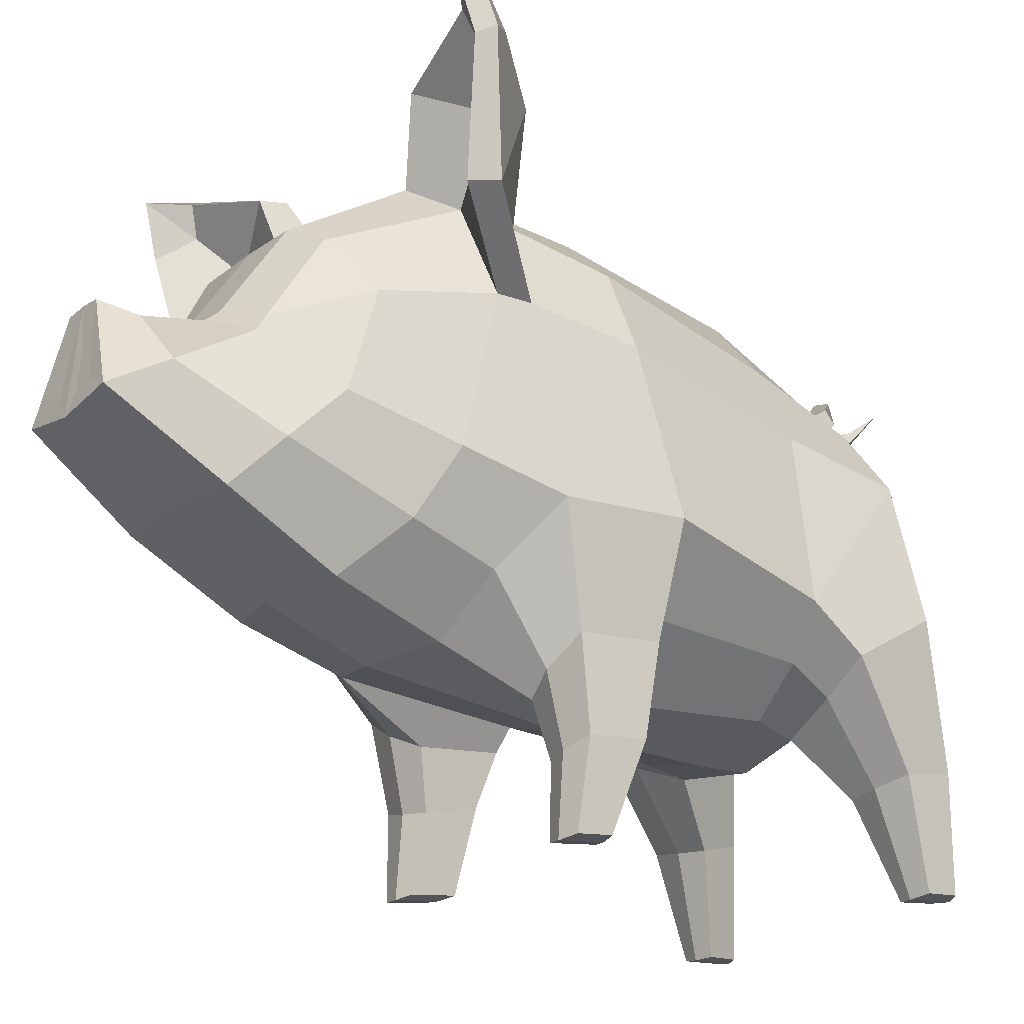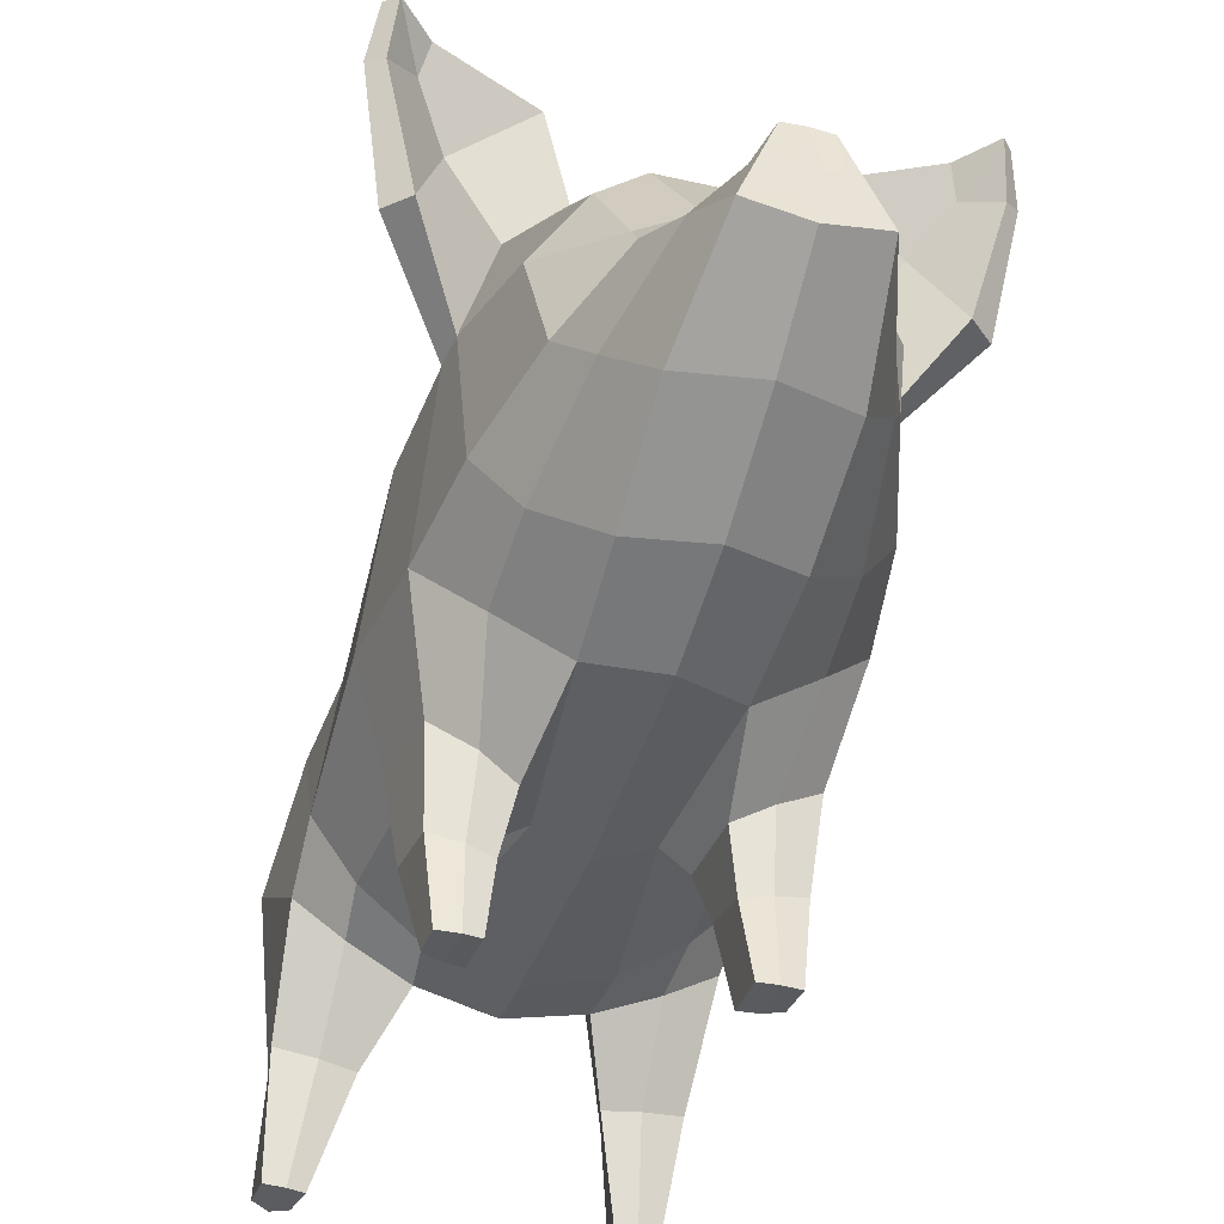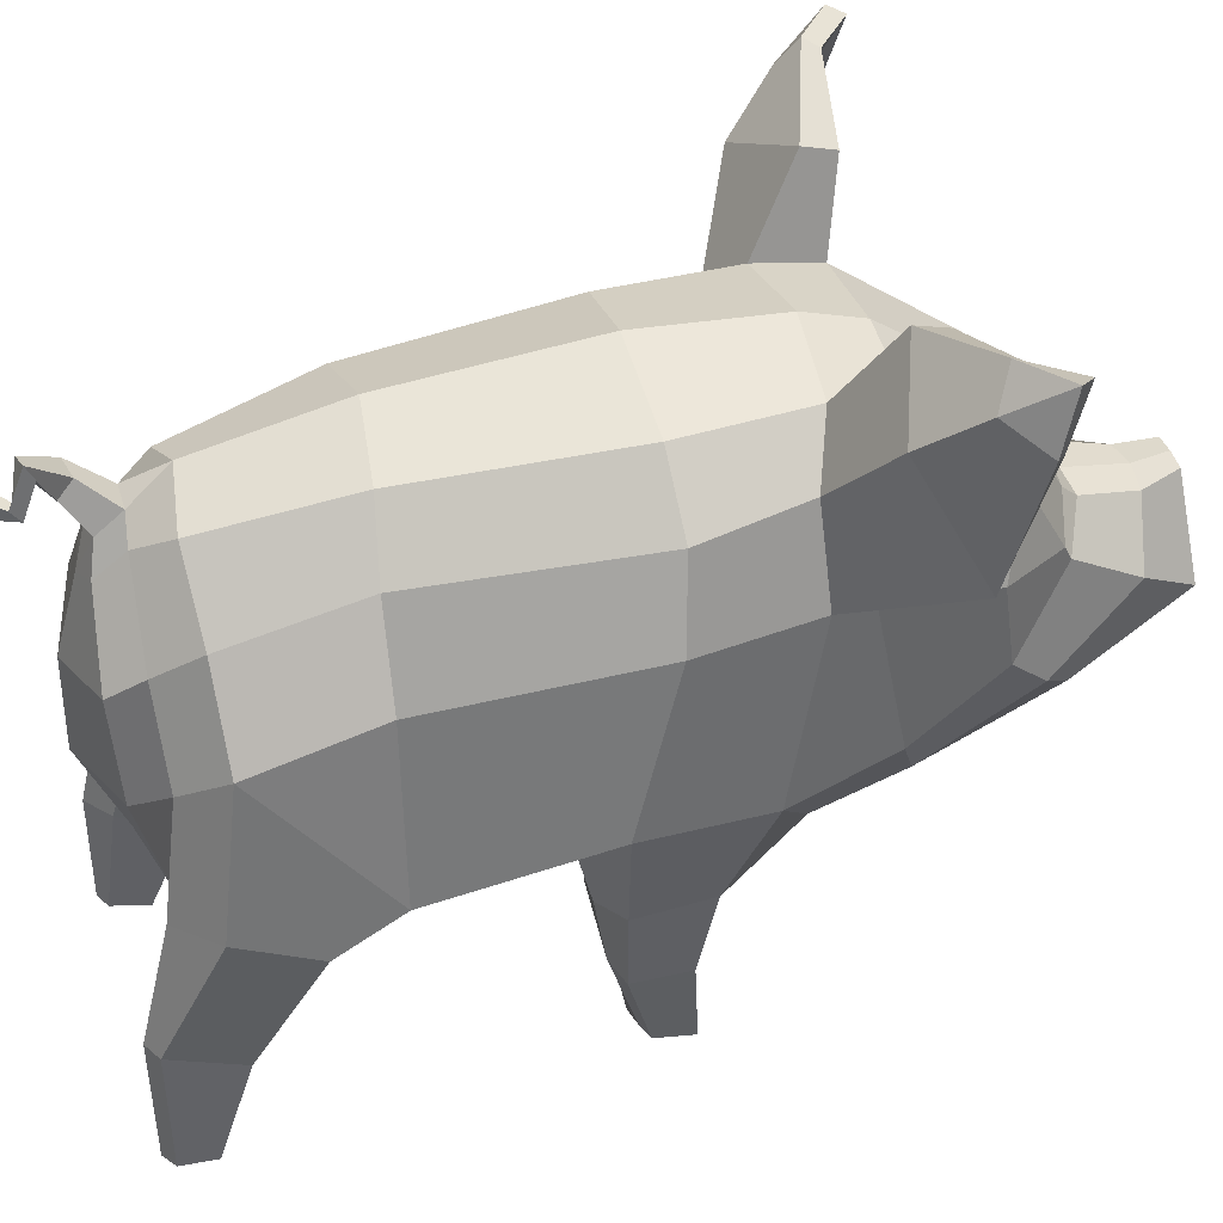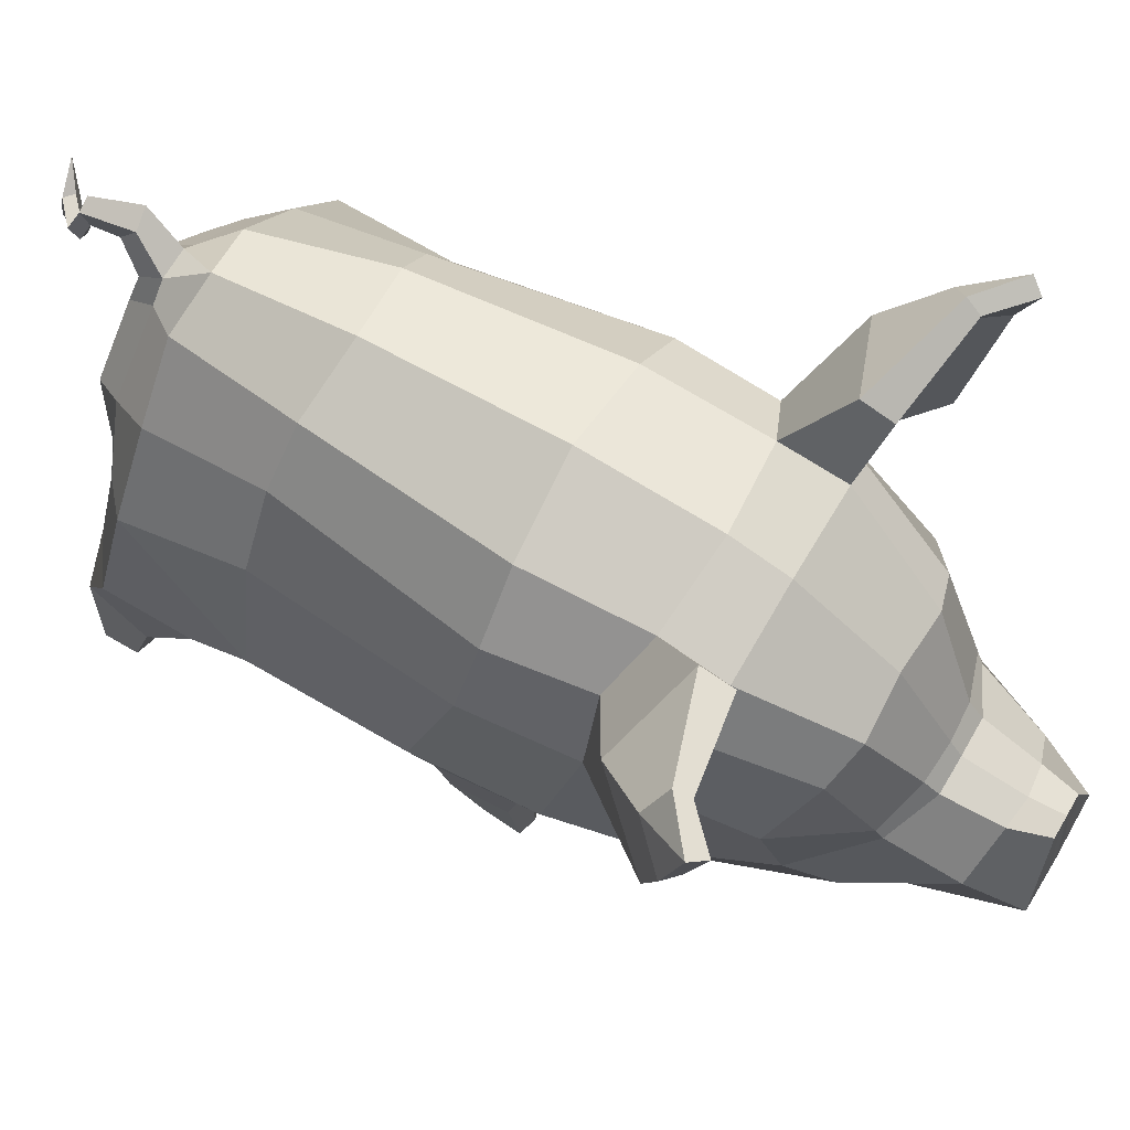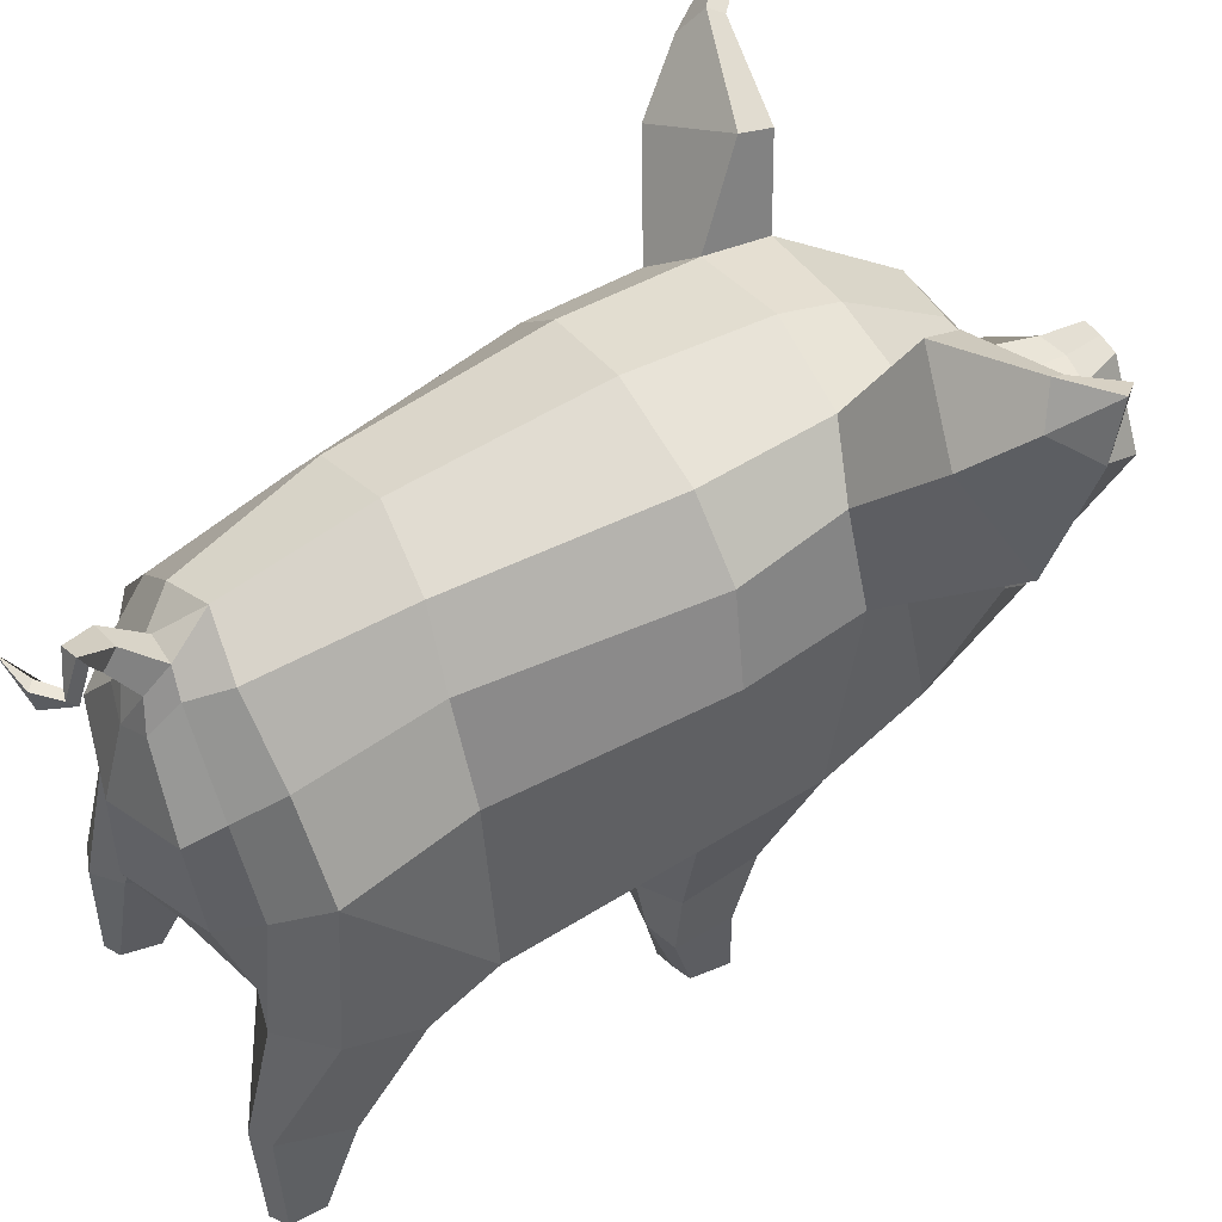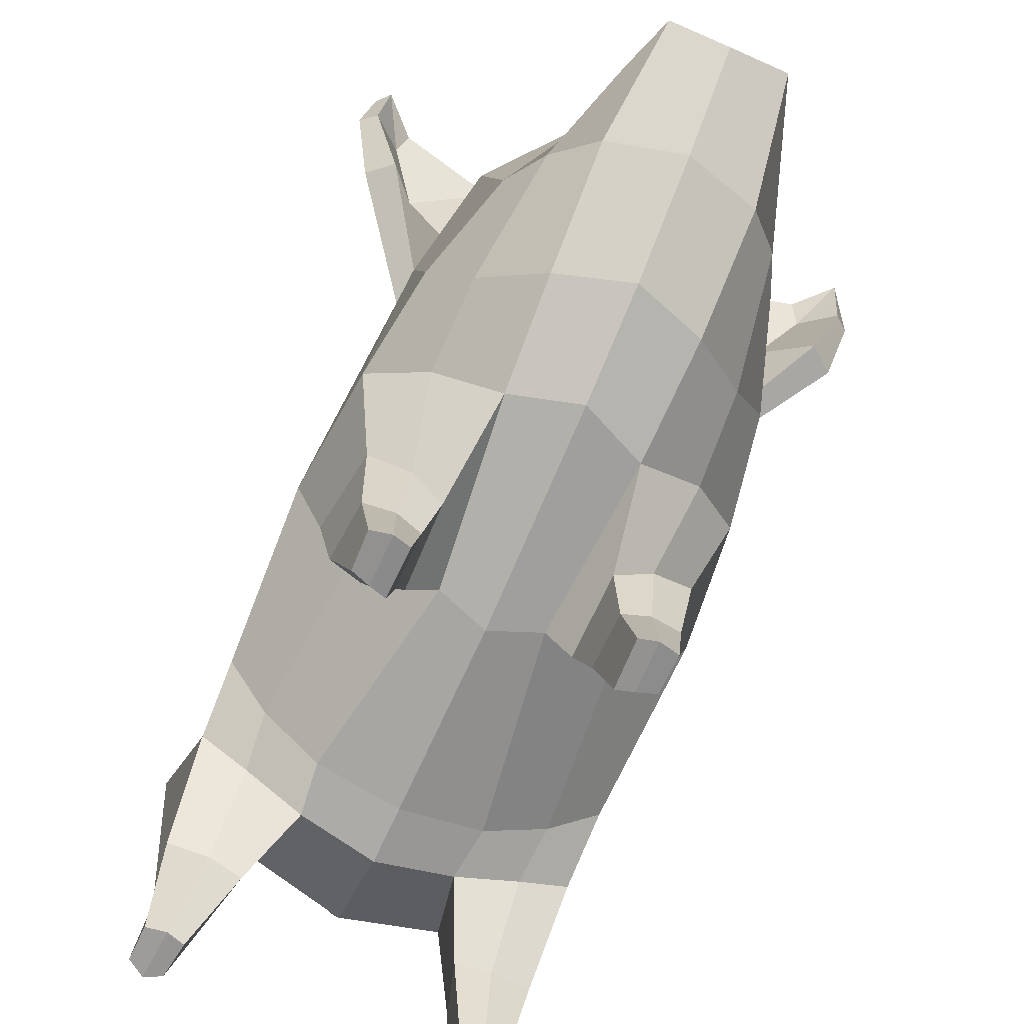
<metadata>
{"format":"obj","ext":"obj","renderer":"f3d","projection":"perspective","resolution":1024,"background":"white","views":[{"elev":-24.0,"azim":50.9,"up":"+Y"},{"elev":-40.4,"azim":-16.8,"up":"+Y"},{"elev":40.4,"azim":-106.2,"up":"+Y"},{"elev":69.3,"azim":-59.5,"up":"+Y"},{"elev":51.5,"azim":-121.1,"up":"+Y"},{"elev":-73.9,"azim":-23.6,"up":"+Y"}]}
</metadata>
<code>
o pig
v 0.6127 1.109 0.7346
v 0.5153 0.744 0.6036
v 0.5582 0.7652 0.3362
v 0.6573 1.14 0.3124
v 0.3777 0.6632 0.6233
v 0.4331 0.8993 0.8654
v 0.2159 0.7306 0.8976
v 0.2629 0.608 0.5852
v 0.4863 0.4489 0.5492
v 0.5062 0.4696 0.3499
v 0.297 0.4144 0.5414
v 0.3842 0.4226 0.5675
v 0.4281 0.9851 1.159
v 0.238 0.8311 1.29
v 0.1644 0.7006 0.3154
v 0.4263 0.908 0.2286
v 0.4026 0.7039 0.2814
v 0.2604 0.6478 0.294
v 0.2988 0.4686 0.3427
v 0.3984 0.4683 0.3208
v 0.257 0.7548 -0.3629
v 0.458 0.8833 -0.3262
v 0.5271 1.964 0.4887
v 0.4241 1.907 -0.2509
v 0.2709 2.113 -0.2247
v 0.3337 2.154 0.4831
v 0.8414 1.908 1.169
v 0.5856 1.722 0.8482
v 0.4859 2.023 0.8387
v 0.7079 2.295 0.9683
v 0.7618 1.92 1.234
v 0.5769 1.716 0.9722
v 0.3158 2.173 0.9082
v 0.4152 2.441 1.074
v 0.3229 2.128 1.131
v 0.4142 2.411 1.184
v 0.2312 0.7337 -0.529
v 0.4354 0.8135 -0.4962
v 0.5902 1.545 -0.6772
v 0.6166 1.036 -0.2731
v 0.6002 0.9093 -0.4906
v 0.6472 1.079 -0.753
v 0.5594 1.613 -0.2606
v 0.4536 0.2034 -0.8074
v 0.4317 0.5523 -0.6956
v 0.3168 0.5461 -0.7121
v 0.3954 0.2104 -0.8261
v 0.5273 0.6304 -0.9442
v 0.5633 0.572 -0.7152
v 0.5196 0.2124 -0.8248
v 0.523 0.2254 -0.9434
v 0.56 1.188 1.083
v 0.5036 1.627 1.355
v 0.4511 1.306 1.418
v 0.4827 2.019 1.04
v 0.3531 1.825 1.451
v 0.657 2.268 1.074
v 0.372 1.143 1.564
v 0.2474 1.003 1.68
v 0.2515 1.335 1.878
v 0.1963 1.221 2.067
v 0.3003 1.542 1.607
v 0.2931 1.491 1.633
v 0.2151 1.907 1.489
v 0.1272 1.563 1.71
v 0.1332 1.608 1.66
v 0.1064 1.521 1.91
v 0.07256 1.544 2.038
v 0.7668 2.414 1.201
v 0.7409 2.52 1.242
v 0.8724 2.347 1.296
v 0.8567 2.54 1.354
v 0.9241 2.367 1.253
v 0.8971 2.556 1.306
v 0.7533 2.556 1.189
v 0.8184 2.443 1.136
v 0.4428 1.415 -0.8118
v 0.4699 1.033 -0.8751
v 0.2985 0.9748 -0.8248
v 0.3041 1.293 -0.916
v 0.2732 1.615 -0.9362
v 0.3326 1.706 -0.8254
v 0.3735 0.6088 -0.9044
v 0.4487 0.6211 -0.9768
v 0.4665 0.2218 -0.976
v 0.4124 0.224 -0.9497
v 0.3871 0.1708 0.4175
v 0.3836 0.1448 0.5877
v 0.325 0.1539 0.5702
v 0.3311 0.1804 0.3984
v 0.6215 1.687 0.4601
v 0 2.168 1.133
v 0 1.925 1.477
v 0 2.229 0.9348
v 0.001174 2.261 0.47
v 0.003606 2.201 -0.1964
v -0.006435 1.235 -1.018
v -0.000485 1.547 -1.014
v -0.01735 0.9282 -0.8841
v -0.01634 0.6743 -0.3672
v -0.0184 0.6938 -0.5641
v -0.006335 0.655 0.2652
v -0.007398 0.6946 1.003
v -0.003264 0.8031 1.372
v 0 0.9866 1.751
v 0 1.186 2.07
v 0.1073 1.275 2.061
v 0.08593 1.403 2.048
v 0 1.532 1.922
v 0 1.55 2.038
v 0 1.628 1.669
v 0 1.563 1.71
v -0.6207 1.111 0.7308
v -0.6628 1.146 0.3083
v -0.57 0.7692 0.3294
v -0.5302 0.7451 0.597
v -0.3163 0.4677 0.3361
v -0.2741 0.6473 0.2893
v -0.2797 0.6058 0.5859
v -0.3176 0.4118 0.5343
v -0.1764 0.701 0.3128
v -0.234 0.7427 0.9287
v -0.8414 1.908 1.169
v -0.7079 2.295 0.9683
v -0.4858 2.023 0.8387
v -0.5857 1.722 0.848
v -0.5769 1.716 0.9722
v -0.7618 1.92 1.234
v -0.3158 2.173 0.9082
v -0.3297 2.154 0.4845
v -0.52 1.966 0.4903
v -0.4152 2.441 1.074
v -0.3229 2.128 1.131
v -0.4142 2.411 1.184
v -0.4084 1.908 -0.2522
v -0.5536 1.622 -0.2598
v -0.6168 1.691 0.46
v -0.4923 0.889 -0.3229
v -0.4793 0.8152 -0.4915
v -0.2763 0.7286 -0.5258
v -0.2929 0.755 -0.3611
v -0.5919 1.553 -0.6758
v -0.6775 1.091 -0.7479
v -0.6381 0.9205 -0.4849
v -0.6423 1.049 -0.2691
v -0.5642 1.188 1.083
v -0.4524 1.305 1.418
v -0.5037 1.626 1.355
v -0.4827 2.019 1.04
v -0.3531 1.825 1.451
v -0.657 2.268 1.074
v -0.4346 0.9877 1.162
v -0.2465 0.8343 1.293
v -0.2503 1.01 1.686
v -0.3732 1.143 1.564
v -0.2151 1.907 1.489
v -0.1963 1.221 2.067
v -0.07256 1.544 2.038
v -0.1064 1.521 1.91
v -0.2515 1.335 1.878
v -0.8567 2.54 1.354
v -0.7668 2.414 1.201
v -0.7409 2.52 1.242
v -0.8724 2.347 1.296
v -0.8971 2.556 1.306
v -0.9241 2.367 1.253
v -0.7533 2.556 1.189
v -0.8184 2.443 1.136
v -0.4522 1.415 -0.8109
v -0.3195 1.29 -0.9153
v -0.3364 0.9698 -0.8223
v -0.5045 1.034 -0.8714
v -0.3307 1.704 -0.8259
v -0.273 1.614 -0.9365
v -0.5238 0.4726 0.3412
v -0.5062 0.4499 0.5406
v -0.4335 0.6047 -0.8989
v -0.4955 0.2226 -0.9414
v -0.5499 0.2235 -0.9673
v -0.5086 0.621 -0.9707
v -0.3788 0.5399 -0.7067
v -0.4782 0.2088 -0.8179
v -0.5862 0.6351 -0.9374
v -0.6058 0.2306 -0.9342
v -0.602 0.2181 -0.8155
v -0.6233 0.5803 -0.7078
v -0.5365 0.2053 -0.7986
v -0.3508 0.1517 0.5608
v -0.4098 0.1436 0.5777
v -0.4111 0.171 0.4076
v -0.3547 0.1796 0.3892
v -0.4929 0.553 -0.6892
v -0.4369 0.9107 0.2251
v -0.2931 1.491 1.633
v -0.3003 1.542 1.607
v -0.1332 1.608 1.66
v -0.1272 1.563 1.71
v -0.4449 0.9002 0.8669
v -0.3945 0.6627 0.6232
v -0.4048 0.4216 0.5596
v -0.2609 2.111 -0.2257
v -0.03295 1.394 2.049
v -0.04406 1.261 2.064
v 0.05941 1.954 -0.8892
v 0.000121 1.809 -0.9404
v -0.05941 1.954 -0.8892
v 0.1902 2.008 -0.6987
v 0.1075 1.933 -0.8139
v 0.05348 2.017 -0.8045
v 0 2.1 -0.6693
v -0.05348 2.017 -0.8045
v -0.09872 1.852 -0.9116
v -0.1075 1.933 -0.8139
v 0.3986 1.804 -0.6829
v 0.09927 1.853 -0.9115
v -0.3946 1.803 -0.6833
v -0.1885 2.007 -0.699
v -0.4157 0.4694 0.3132
v -0.4151 0.7054 0.2756
v 0.07107 2.068 -0.9821
v 0.07802 2.109 -0.9318
v -0.01892 2.052 -0.9613
v -0.001644 2.1 -0.9125
v -0.01333 2.204 -1.045
v -0.07086 2.215 -1.032
v -0.06942 2.163 -1.006
v -0.00016 2.132 -1.03
v -0.04117 2.088 -1.07
v -0.08437 2.096 -1.083
v -0.08199 2.053 -1.052
v -0.04641 2.035 -1.052
v 0.01388 2.099 -1.121
v -0.01545 2.098 -1.147
v -0.03694 2.048 -1.141
v 0.002738 2.055 -1.118
v 0.08833 2.15 -1.175
v -0.08611 1.403 2.049
v 0.03277 1.394 2.049
v 0.04348 1.261 2.063
v -0.1079 1.275 2.063
v 0.4518 0.1528 0.5717
v 0.4495 0.1731 0.4381
v -0.4737 0.1744 0.4277
v -0.4777 0.153 0.561
f 1 2 3 4
f 5 6 7 8
f 3 2 9 10
f 5 8 11 12
f 6 13 14 7
f 15 16 17 18
f 19 18 17 20
f 21 22 16 15
f 23 24 25 26
f 27 28 29 30
f 28 27 31 32
f 33 29 23 26
f 33 34 30 29
f 35 36 34 33
f 22 21 37 38
f 39 40 41 42
f 40 39 43
f 44 45 46 47
f 48 49 50 51
f 32 52 1 28
f 32 53 54 52
f 55 56 53 32
f 57 55 32 31
f 14 13 58 59
f 58 60 61 59
f 54 53 62 63
f 35 64 56 55
f 65 63 62 66
f 57 36 35 55
f 60 67 68 61
f 69 70 36 57
f 71 69 57 31
f 72 71 73 74
f 72 74 75 70
f 31 27 73 71
f 76 73 27 30
f 75 76 30 34
f 77 78 79 80
f 80 81 82 77
f 83 84 85 86
f 46 83 86 47
f 47 86 85 44
f 36 70 75 34
f 87 88 89 90
f 28 91 23 29
f 4 91 28 1
f 40 43 91 4
f 35 92 93 64
f 33 94 92 35
f 95 94 33 26
f 96 95 26 25
f 80 97 98 81
f 79 99 97 80
f 21 100 101 37
f 21 15 102 100
f 15 7 103 102
f 104 103 7 14
f 14 59 105 104
f 61 106 105 59
f 107 61 68 108
f 67 109 110 68
f 65 66 111 112
f 113 114 115 116
f 117 118 119 120
f 121 122 119 118
f 123 124 125 126
f 126 127 128 123
f 129 130 131 125
f 129 125 124 132
f 133 129 132 134
f 131 135 136 137
f 138 139 140 141
f 142 143 144 145
f 146 127 126 113
f 127 146 147 148
f 149 127 148 150
f 151 128 127 149
f 152 153 154 155
f 133 149 150 156
f 151 149 133 134
f 157 158 159 160
f 161 162 163
f 161 164 162
f 161 165 166 164
f 161 163 167 165
f 128 164 166 123
f 165 168 166
f 165 167 168
f 169 170 171 172
f 170 169 173 174
f 175 176 116 115
f 177 178 179 180
f 181 182 178 177
f 183 184 185 186
f 182 187 179 178
f 134 132 167 163
f 188 189 190 191
f 181 192 187 182
f 126 125 131 137
f 114 113 126 137
f 145 114 137 136
f 121 193 138 141
f 194 195 148 147
f 196 195 194 197
f 154 157 160 155
f 198 122 153 152
f 199 119 122 198
f 199 200 120 119
f 133 156 93 92
f 129 133 92 94
f 95 130 129 94
f 96 201 130 95
f 170 174 98 97
f 99 171 170 97
f 141 140 101 100
f 121 141 100 102
f 122 121 102 103
f 122 103 104 153
f 153 104 105 154
f 154 105 106 157
f 110 202 203 106
f 158 110 109 159
f 196 197 112 111
f 62 53 56
f 66 62 56 64
f 111 66 64 93
f 156 196 111 93
f 156 150 195 196
f 148 195 150
f 204 205 206
f 207 208 209 210
f 210 209 211
f 206 212 213 211
f 207 25 24 214
f 81 215 208 82
f 25 207 210 96
f 81 98 205 215
f 136 135 216 142
f 174 173 213 212
f 201 96 210 217
f 174 212 205 98
f 72 69 71
f 72 70 69
f 162 164 128 151
f 163 162 151 134
f 74 76 75
f 74 73 76
f 168 167 132 124
f 166 168 124 123
f 218 219 118 117
f 121 118 219 193
f 11 8 18 19
f 15 18 8 7
f 23 91 43 24
f 131 130 201 135
f 217 216 135 201
f 43 39 214 24
f 145 136 142
f 209 204 220 221
f 220 204 206 222
f 222 206 211 223
f 221 223 211 209
f 204 215 205
f 206 205 212
f 217 210 211 213
f 224 225 223 221
f 226 222 223 225
f 227 220 222 226
f 220 227 224 221
f 228 229 225 224
f 230 226 225 229
f 231 227 226 230
f 227 231 228 224
f 232 233 229 228
f 233 234 230 229
f 235 231 230 234
f 231 235 236 232 228
f 236 233 232
f 234 233 236
f 236 235 234
f 110 158 237 202
f 110 238 108 68
f 238 239 107 108
f 237 240 203 202
f 110 106 239 238
f 157 240 237 158
f 106 203 240 157
f 239 106 61 107
f 101 99 79 37
f 101 140 171 99
f 10 9 241 242
f 90 19 20 87
f 89 11 19 90
f 12 11 89 88
f 200 189 188 120
f 191 117 120 188
f 190 218 117 191
f 243 244 176 175
f 45 38 37 46
f 37 79 83 46
f 79 78 84 83
f 42 41 49 48
f 143 183 186 144
f 171 177 180 172
f 140 181 177 171
f 139 192 181 140
f 82 208 207 214
f 77 82 214 39
f 39 42 78 77
f 84 78 42 48
f 85 84 48 51
f 44 85 51 50
f 50 49 45 44
f 49 41 38 45
f 40 22 38 41
f 16 22 40 4
f 17 16 4 3
f 20 17 3 10
f 87 20 10 242
f 242 241 88 87
f 9 12 88 241
f 2 5 12 9
f 2 1 6 5
f 1 52 13 6
f 58 13 52 54
f 54 63 60 58
f 63 65 67 60
f 65 112 109 67
f 159 109 112 197
f 160 159 197 194
f 155 160 194 147
f 146 152 155 147
f 113 198 152 146
f 116 199 198 113
f 116 176 200 199
f 176 244 189 200
f 190 189 244 243
f 243 175 218 190
f 175 115 219 218
f 193 219 115 114
f 138 193 114 145
f 145 144 139 138
f 144 186 192 139
f 187 192 186 185
f 179 187 185 184
f 180 179 184 183
f 172 180 183 143
f 142 169 172 143
f 173 169 142 216
f 213 173 216 217
f 208 215 204 209

</code>
